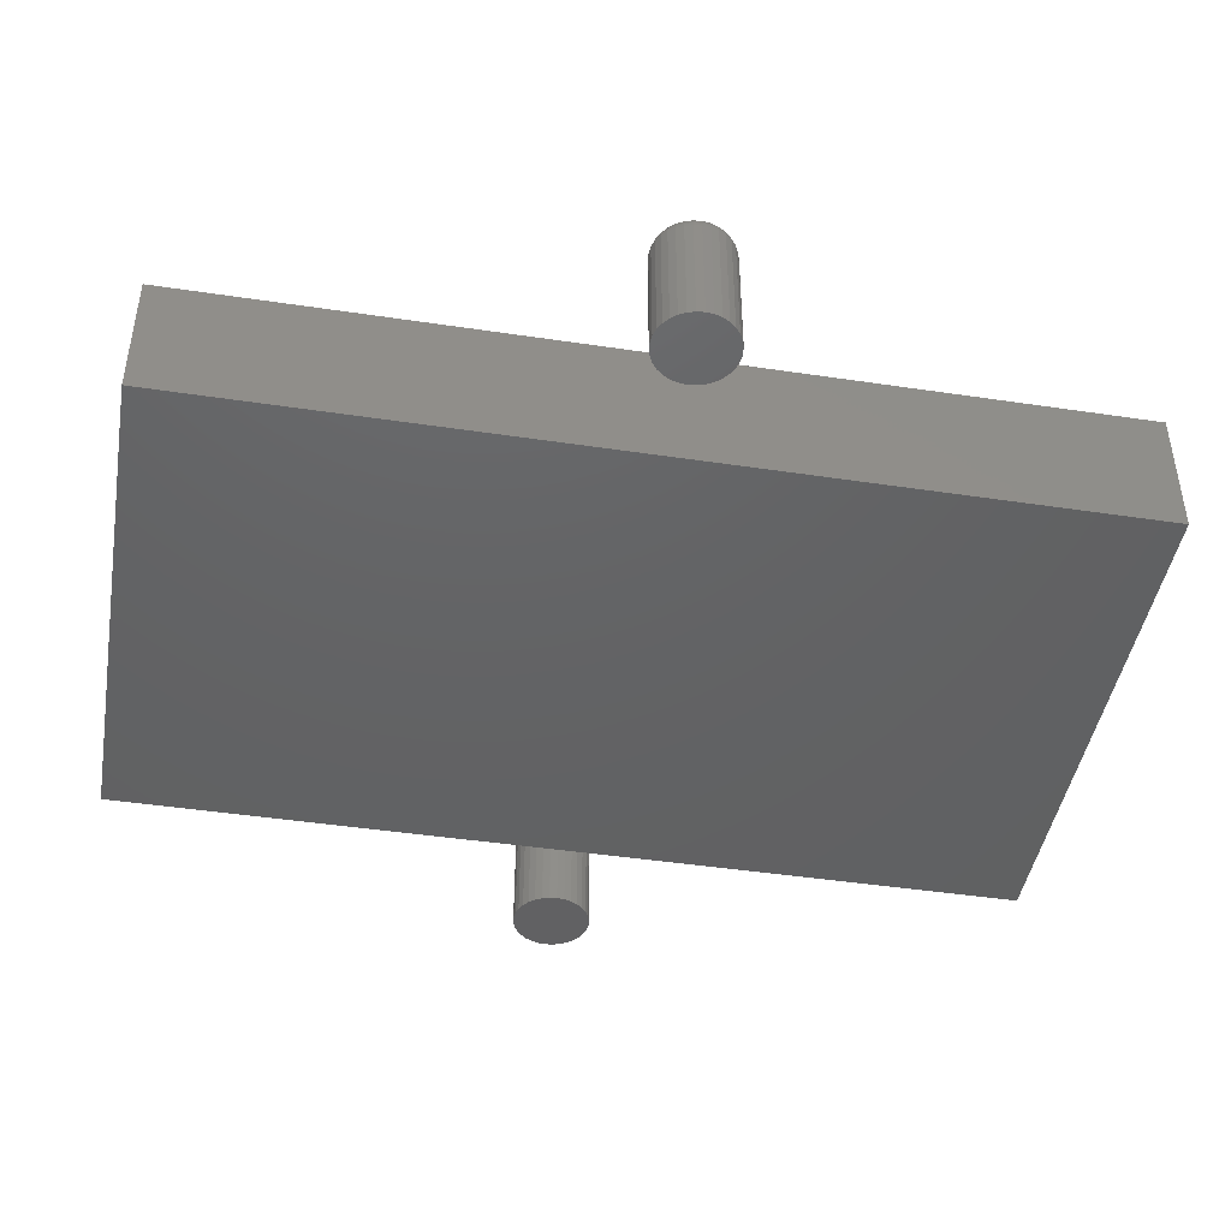
<metadata>
{"format":"stl","ext":"stl","renderer":"f3d","projection":"perspective","resolution":1024,"background":"white","views":[{"elev":-44.6,"azim":80.1,"up":"+Y"}]}
</metadata>
<code>
# stl→obj: 392 verts, 772 faces
v -0.6367 -0.2188 0.06194
v -0.612 -0.2188 0.06194
v -0.6243 -0.2188 0.06316
v -0.6485 -0.2188 0.05835
v -0.6002 -0.2188 0.05835
v -0.6594 -0.2188 0.05251
v -0.5893 -0.2188 0.05251
v -0.669 -0.2188 0.04466
v -0.5797 -0.2188 0.04466
v -0.6769 -0.2188 0.03509
v -0.5718 -0.2188 0.03509
v -0.5718 -0.2188 -0.03509
v -0.669 -0.2188 -0.04466
v -0.5797 -0.2188 -0.04466
v -0.6594 -0.2188 -0.05251
v -0.5893 -0.2188 -0.05251
v -0.6485 -0.2188 -0.05835
v -0.6002 -0.2188 -0.05835
v -0.6367 -0.2188 -0.06194
v -0.612 -0.2188 -0.06194
v -0.6243 -0.2188 -0.06316
v -0.566 -0.2188 0.02417
v -0.6827 -0.2188 0.02417
v -0.5624 -0.2188 0.01232
v -0.6863 -0.2188 0.01232
v -0.5612 -0.2188 3.289e-17
v -0.6875 -0.2188 2.32e-17
v -0.5624 -0.2188 -0.01232
v -0.6863 -0.2188 -0.01232
v -0.566 -0.2188 -0.02417
v -0.6827 -0.2188 -0.02417
v -0.6769 -0.2188 -0.03509
v -0.6243 1.388e-17 0.06316
v -0.612 1.525e-17 0.06194
v -0.6367 1.251e-17 0.06194
v -0.6485 1.119e-17 0.05835
v -0.6002 1.656e-17 0.05835
v -0.6594 9.982e-18 0.05251
v -0.5893 1.777e-17 0.05251
v -0.669 8.92e-18 0.04466
v -0.5797 1.884e-17 0.04466
v -0.6769 8.048e-18 0.03509
v -0.5718 1.971e-17 0.03509
v -0.5797 1.884e-17 -0.04466
v -0.669 8.92e-18 -0.04466
v -0.5718 1.971e-17 -0.03509
v -0.6594 9.982e-18 -0.05251
v -0.5893 1.777e-17 -0.05251
v -0.6485 1.119e-17 -0.05835
v -0.6002 1.656e-17 -0.05835
v -0.6367 1.251e-17 -0.06194
v -0.612 1.525e-17 -0.06194
v -0.6243 1.388e-17 -0.06316
v -0.6769 8.048e-18 -0.03509
v -0.6827 7.4e-18 -0.02417
v -0.566 2.036e-17 -0.02417
v -0.6863 7.001e-18 -0.01232
v -0.5624 2.075e-17 -0.01232
v -0.6875 6.866e-18 2.32e-17
v -0.5612 2.089e-17 3.289e-17
v -0.6863 7.001e-18 0.01232
v -0.5624 2.075e-17 0.01232
v -0.6827 7.4e-18 0.02417
v -0.566 2.036e-17 0.02417
v 0.6134 5.656e-18 0.02948
v 0.6194 6.321e-18 0.03129
v 0.6257 7.012e-18 0.03191
v 0.6319 7.703e-18 0.03129
v 0.6379 8.368e-18 0.02948
v 0.6079 5.044e-18 0.02653
v 0.6434 8.98e-18 0.02653
v 0.6031 4.507e-18 0.02256
v 0.6482 9.517e-18 0.02256
v 0.5991 4.066e-18 0.01773
v 0.6522 9.957e-18 0.01773
v 0.5962 3.739e-18 0.01221
v 0.6551 1.028e-17 0.01221
v 0.5944 3.538e-18 0.006225
v 0.657 1.049e-17 0.006225
v 0.6551 1.028e-17 -0.01221
v 0.5962 3.739e-18 -0.01221
v 0.657 1.049e-17 -0.006225
v 0.5991 4.066e-18 -0.01773
v 0.6522 9.957e-18 -0.01773
v 0.6031 4.507e-18 -0.02256
v 0.6482 9.517e-18 -0.02256
v 0.6079 5.044e-18 -0.02653
v 0.6434 8.98e-18 -0.02653
v 0.6134 5.656e-18 -0.02948
v 0.6379 8.368e-18 -0.02948
v 0.6194 6.321e-18 -0.03129
v 0.6257 7.012e-18 -0.03191
v 0.6319 7.703e-18 -0.03129
v 0.5944 3.538e-18 -0.006225
v 0.5938 3.469e-18 -7.978e-17
v 0.6576 1.055e-17 -2.456e-17
v 0.6888 -0.03125 -2.631e-16
v 0.6888 -0.2188 3.289e-17
v 0.6876 -0.03125 -0.01232
v 0.6876 -0.2188 -0.01232
v 0.684 -0.03125 -0.02417
v 0.684 -0.2188 -0.02417
v 0.6782 -0.03125 -0.03509
v 0.6782 -0.2188 -0.03509
v 0.6703 -0.03125 -0.04466
v 0.6703 -0.2188 -0.04466
v 0.6607 -0.03125 -0.05251
v 0.6607 -0.2188 -0.05251
v 0.6498 -0.03125 -0.05835
v 0.6498 -0.2188 -0.05835
v 0.638 -0.03125 -0.06194
v 0.638 -0.2188 -0.06194
v 0.6257 -0.03125 -0.06316
v 0.6257 -0.2188 -0.06316
v 0.6133 -0.03125 -0.06194
v 0.6133 -0.2188 -0.06194
v 0.6015 -0.03125 -0.05835
v 0.6015 -0.2188 -0.05835
v 0.5906 -0.03125 -0.05251
v 0.5906 -0.2188 -0.05251
v 0.581 -0.03125 -0.04466
v 0.581 -0.2188 -0.04466
v 0.5731 -0.03125 -0.03509
v 0.5731 -0.2188 -0.03509
v 0.5673 -0.03125 -0.02417
v 0.5673 -0.2188 -0.02417
v 0.5637 -0.03125 -0.01232
v 0.5637 -0.2188 -0.01232
v 0.5625 -0.03125 2.32e-17
v 0.5625 -0.2188 2.32e-17
v 0.5637 -0.03125 0.01232
v 0.5637 -0.2188 0.01232
v 0.5673 -0.03125 0.02417
v 0.5673 -0.2188 0.02417
v 0.5731 -0.03125 0.03509
v 0.5731 -0.2188 0.03509
v 0.581 -0.03125 0.04466
v 0.581 -0.2188 0.04466
v 0.5906 -0.03125 0.05251
v 0.5906 -0.2188 0.05251
v 0.6015 -0.03125 0.05835
v 0.6015 -0.2188 0.05835
v 0.6133 -0.03125 0.06194
v 0.6133 -0.2188 0.06194
v 0.6257 -0.03125 0.06316
v 0.6257 -0.2188 0.06316
v 0.638 -0.03125 0.06194
v 0.638 -0.2188 0.06194
v 0.6498 -0.03125 0.05835
v 0.6498 -0.2188 0.05835
v 0.6607 -0.03125 0.05251
v 0.6607 -0.2188 0.05251
v 0.6703 -0.03125 0.04466
v 0.6703 -0.2188 0.04466
v 0.6782 -0.03125 0.03509
v 0.6782 -0.2188 0.03509
v 0.684 -0.03125 0.02417
v 0.684 -0.2188 0.02417
v 0.6876 -0.03125 0.01232
v 0.6876 -0.2188 0.01232
v 0.5631 -0.02515 -7.999e-17
v 0.5643 -0.02515 0.0122
v 0.5649 -0.01929 -8.017e-17
v 0.566 -0.01929 0.01186
v 0.5678 -0.01389 -8.034e-17
v 0.5689 -0.01389 0.01129
v 0.5717 -0.009153 -8.049e-17
v 0.5727 -0.009153 0.01054
v 0.5764 -0.005267 -7.714e-17
v 0.5773 -0.005267 0.009612
v 0.5818 -0.002379 -8.07e-17
v 0.5826 -0.002379 0.008558
v 0.5877 -0.0006005 -7.729e-17
v 0.5884 -0.0006005 0.007414
v 0.687 -0.02515 0.0122
v 0.6882 -0.02515 -1.06e-17
v 0.6853 -0.01929 0.01186
v 0.6864 -0.01929 -1.425e-17
v 0.6824 -0.01389 0.01129
v 0.6835 -0.01389 -1.789e-17
v 0.6786 -0.009153 0.01054
v 0.6797 -0.009153 -2.151e-17
v 0.674 -0.005267 0.009612
v 0.6749 -0.005267 -2.51e-17
v 0.6687 -0.002379 0.008558
v 0.6695 -0.002379 -2.519e-17
v 0.6629 -0.0006005 0.007414
v 0.6637 -0.0006005 -3.566e-17
v 0.6835 -0.02515 0.02394
v 0.6818 -0.01929 0.02326
v 0.6791 -0.01389 0.02215
v 0.6756 -0.009153 0.02067
v 0.6712 -0.005267 0.01885
v 0.6662 -0.002379 0.01679
v 0.6608 -0.0006005 0.01454
v 0.6777 -0.02515 0.03476
v 0.6762 -0.01929 0.03377
v 0.6738 -0.01389 0.03216
v 0.6706 -0.009153 0.03
v 0.6666 -0.005267 0.02737
v 0.6621 -0.002379 0.02437
v 0.6573 -0.0006005 0.02111
v 0.6699 -0.02515 0.04423
v 0.6686 -0.01929 0.04298
v 0.6666 -0.01389 0.04094
v 0.6638 -0.009153 0.03819
v 0.6605 -0.005267 0.03484
v 0.6567 -0.002379 0.03102
v 0.6525 -0.0006005 0.02687
v 0.6604 -0.02515 0.05201
v 0.6594 -0.01929 0.05054
v 0.6578 -0.01389 0.04813
v 0.6557 -0.009153 0.0449
v 0.653 -0.005267 0.04097
v 0.65 -0.002379 0.03647
v 0.6468 -0.0006005 0.0316
v 0.6496 -0.02515 0.0578
v 0.6489 -0.01929 0.05615
v 0.6478 -0.01389 0.05348
v 0.6463 -0.009153 0.04989
v 0.6445 -0.005267 0.04552
v 0.6424 -0.002379 0.04053
v 0.6402 -0.0006005 0.03511
v 0.6379 -0.02515 0.06136
v 0.6375 -0.01929 0.05961
v 0.637 -0.01389 0.05678
v 0.6362 -0.009153 0.05297
v 0.6353 -0.005267 0.04832
v 0.6342 -0.002379 0.04302
v 0.6331 -0.0006005 0.03727
v 0.6257 -0.02515 0.06256
v 0.6257 -0.01929 0.06078
v 0.6257 -0.01389 0.05789
v 0.6257 -0.009153 0.054
v 0.6257 -0.005267 0.04927
v 0.6257 -0.002379 0.04387
v 0.6257 -0.0006005 0.038
v 0.6135 -0.02515 0.06136
v 0.6138 -0.01929 0.05961
v 0.6144 -0.01389 0.05678
v 0.6151 -0.009153 0.05297
v 0.616 -0.005267 0.04832
v 0.6171 -0.002379 0.04302
v 0.6182 -0.0006005 0.03727
v 0.6017 -0.02515 0.0578
v 0.6024 -0.01929 0.05615
v 0.6035 -0.01389 0.05348
v 0.605 -0.009153 0.04989
v 0.6068 -0.005267 0.04552
v 0.6089 -0.002379 0.04053
v 0.6111 -0.0006005 0.03511
v 0.5909 -0.02515 0.05201
v 0.5919 -0.01929 0.05054
v 0.5935 -0.01389 0.04813
v 0.5957 -0.009153 0.0449
v 0.5983 -0.005267 0.04097
v 0.6013 -0.002379 0.03647
v 0.6045 -0.0006005 0.0316
v 0.5814 -0.02515 0.04423
v 0.5827 -0.01929 0.04298
v 0.5847 -0.01389 0.04094
v 0.5875 -0.009153 0.03819
v 0.5908 -0.005267 0.03484
v 0.5946 -0.002379 0.03102
v 0.5988 -0.0006005 0.02687
v 0.5736 -0.02515 0.03476
v 0.5751 -0.01929 0.03377
v 0.5775 -0.01389 0.03216
v 0.5808 -0.009153 0.03
v 0.5847 -0.005267 0.02737
v 0.5892 -0.002379 0.02437
v 0.5941 -0.0006005 0.02111
v 0.5679 -0.02515 0.02394
v 0.5695 -0.01929 0.02326
v 0.5722 -0.01389 0.02215
v 0.5758 -0.009153 0.02067
v 0.5801 -0.005267 0.01885
v 0.5851 -0.002379 0.01679
v 0.5905 -0.0006005 0.01454
v 0.687 -0.02515 -0.0122
v 0.6853 -0.01929 -0.01186
v 0.6824 -0.01389 -0.01129
v 0.6786 -0.009153 -0.01054
v 0.674 -0.005267 -0.009612
v 0.6687 -0.002379 -0.008558
v 0.6629 -0.0006005 -0.007414
v 0.5643 -0.02515 -0.0122
v 0.566 -0.01929 -0.01186
v 0.5689 -0.01389 -0.01129
v 0.5727 -0.009153 -0.01054
v 0.5773 -0.005267 -0.009612
v 0.5826 -0.002379 -0.008558
v 0.5884 -0.0006005 -0.007414
v 0.5679 -0.02515 -0.02394
v 0.5695 -0.01929 -0.02326
v 0.5722 -0.01389 -0.02215
v 0.5758 -0.009153 -0.02067
v 0.5801 -0.005267 -0.01885
v 0.5851 -0.002379 -0.01679
v 0.5905 -0.0006005 -0.01454
v 0.5736 -0.02515 -0.03476
v 0.5751 -0.01929 -0.03377
v 0.5775 -0.01389 -0.03216
v 0.5808 -0.009153 -0.03
v 0.5847 -0.005267 -0.02737
v 0.5892 -0.002379 -0.02437
v 0.5941 -0.0006005 -0.02111
v 0.5814 -0.02515 -0.04423
v 0.5827 -0.01929 -0.04298
v 0.5847 -0.01389 -0.04094
v 0.5875 -0.009153 -0.03819
v 0.5908 -0.005267 -0.03484
v 0.5946 -0.002379 -0.03102
v 0.5988 -0.0006005 -0.02687
v 0.5909 -0.02515 -0.05201
v 0.5919 -0.01929 -0.05054
v 0.5935 -0.01389 -0.04813
v 0.5957 -0.009153 -0.0449
v 0.5983 -0.005267 -0.04097
v 0.6013 -0.002379 -0.03647
v 0.6045 -0.0006005 -0.0316
v 0.6017 -0.02515 -0.0578
v 0.6024 -0.01929 -0.05615
v 0.6035 -0.01389 -0.05348
v 0.605 -0.009153 -0.04989
v 0.6068 -0.005267 -0.04552
v 0.6089 -0.002379 -0.04053
v 0.6111 -0.0006005 -0.03511
v 0.6135 -0.02515 -0.06136
v 0.6138 -0.01929 -0.05961
v 0.6144 -0.01389 -0.05678
v 0.6151 -0.009153 -0.05297
v 0.616 -0.005267 -0.04832
v 0.6171 -0.002379 -0.04302
v 0.6182 -0.0006005 -0.03727
v 0.6257 -0.02515 -0.06256
v 0.6257 -0.01929 -0.06078
v 0.6257 -0.01389 -0.05789
v 0.6257 -0.009153 -0.054
v 0.6257 -0.005267 -0.04927
v 0.6257 -0.002379 -0.04387
v 0.6257 -0.0006005 -0.038
v 0.6379 -0.02515 -0.06136
v 0.6375 -0.01929 -0.05961
v 0.637 -0.01389 -0.05678
v 0.6362 -0.009153 -0.05297
v 0.6353 -0.005267 -0.04832
v 0.6342 -0.002379 -0.04302
v 0.6331 -0.0006005 -0.03727
v 0.6496 -0.02515 -0.0578
v 0.6489 -0.01929 -0.05615
v 0.6478 -0.01389 -0.05348
v 0.6463 -0.009153 -0.04989
v 0.6445 -0.005267 -0.04552
v 0.6424 -0.002379 -0.04053
v 0.6402 -0.0006005 -0.03511
v 0.6604 -0.02515 -0.05201
v 0.6594 -0.01929 -0.05054
v 0.6578 -0.01389 -0.04813
v 0.6557 -0.009153 -0.0449
v 0.653 -0.005267 -0.04097
v 0.65 -0.002379 -0.03647
v 0.6468 -0.0006005 -0.0316
v 0.6699 -0.02515 -0.04423
v 0.6686 -0.01929 -0.04298
v 0.6666 -0.01389 -0.04094
v 0.6638 -0.009153 -0.03819
v 0.6605 -0.005267 -0.03484
v 0.6567 -0.002379 -0.03102
v 0.6525 -0.0006005 -0.02687
v 0.6777 -0.02515 -0.03476
v 0.6762 -0.01929 -0.03377
v 0.6738 -0.01389 -0.03216
v 0.6706 -0.009153 -0.03
v 0.6666 -0.005267 -0.02737
v 0.6621 -0.002379 -0.02437
v 0.6573 -0.0006005 -0.02111
v 0.6835 -0.02515 -0.02394
v 0.6818 -0.01929 -0.02326
v 0.6791 -0.01389 -0.02215
v 0.6756 -0.009153 -0.02067
v 0.6712 -0.005267 -0.01885
v 0.6662 -0.002379 -0.01679
v 0.6608 -0.0006005 -0.01454
v -0.4375 -0.2188 -0.75
v 0.4309 -0.2188 -0.75
v -0.4375 -0.2188 0.75
v 0.4309 -0.2188 0.75
v -0.4375 0 -0.75
v -0.4375 1.665e-16 0.75
v 0.4309 4.821e-17 -0.75
v 0.4309 2.147e-16 0.75
f 1 2 3
f 2 1 4
f 2 4 5
f 5 4 6
f 5 6 7
f 7 6 8
f 7 8 9
f 9 8 10
f 9 10 11
f 12 13 14
f 14 13 15
f 14 15 16
f 16 15 17
f 16 17 18
f 18 17 19
f 18 19 20
f 20 19 21
f 11 10 22
f 22 10 23
f 22 23 24
f 24 23 25
f 24 25 26
f 26 25 27
f 26 27 28
f 28 27 29
f 28 29 30
f 30 29 31
f 30 31 12
f 12 31 32
f 12 32 13
f 33 34 35
f 36 35 34
f 37 36 34
f 38 36 37
f 39 38 37
f 40 38 39
f 41 40 39
f 42 40 41
f 43 42 41
f 44 45 46
f 47 45 44
f 48 47 44
f 49 47 48
f 50 49 48
f 51 49 50
f 52 51 50
f 53 51 52
f 45 54 46
f 46 54 55
f 46 55 56
f 56 55 57
f 56 57 58
f 58 57 59
f 58 59 60
f 60 59 61
f 60 61 62
f 62 61 63
f 62 63 64
f 64 63 42
f 64 42 43
f 60 26 58
f 58 26 28
f 58 28 56
f 56 28 30
f 56 30 46
f 46 30 12
f 46 12 44
f 44 12 14
f 44 14 48
f 48 14 16
f 48 16 50
f 50 16 18
f 50 18 52
f 52 18 20
f 52 20 53
f 53 20 21
f 53 21 51
f 51 21 19
f 51 19 49
f 49 19 17
f 49 17 47
f 47 17 15
f 47 15 45
f 45 15 13
f 45 13 54
f 54 13 32
f 54 32 55
f 55 32 31
f 55 31 57
f 57 31 29
f 57 29 59
f 59 29 27
f 59 27 61
f 61 27 25
f 61 25 63
f 63 25 23
f 63 23 42
f 42 23 10
f 42 10 40
f 40 10 8
f 40 8 38
f 38 8 6
f 38 6 36
f 36 6 4
f 36 4 35
f 35 4 1
f 35 1 33
f 33 1 3
f 33 3 34
f 34 3 2
f 34 2 37
f 37 2 5
f 37 5 39
f 39 5 7
f 39 7 41
f 41 7 9
f 41 9 43
f 43 9 11
f 43 11 64
f 64 11 22
f 64 22 62
f 62 22 24
f 62 24 60
f 60 24 26
f 65 66 67
f 65 67 68
f 69 65 68
f 70 65 69
f 71 70 69
f 72 70 71
f 73 72 71
f 74 72 73
f 75 74 73
f 76 74 75
f 77 76 75
f 78 76 77
f 79 78 77
f 80 81 82
f 83 81 80
f 84 83 80
f 85 83 84
f 86 85 84
f 87 85 86
f 88 87 86
f 89 87 88
f 90 89 88
f 91 89 90
f 92 91 90
f 93 92 90
f 81 94 82
f 82 94 95
f 82 95 96
f 96 95 78
f 96 78 79
f 97 98 99
f 99 98 100
f 99 100 101
f 101 100 102
f 101 102 103
f 103 102 104
f 103 104 105
f 105 104 106
f 105 106 107
f 107 106 108
f 107 108 109
f 109 108 110
f 109 110 111
f 111 110 112
f 111 112 113
f 113 112 114
f 113 114 115
f 115 114 116
f 115 116 117
f 117 116 118
f 117 118 119
f 119 118 120
f 119 120 121
f 121 120 122
f 121 122 123
f 123 122 124
f 123 124 125
f 125 124 126
f 125 126 127
f 127 126 128
f 127 128 129
f 129 128 130
f 129 130 131
f 131 130 132
f 131 132 133
f 133 132 134
f 133 134 135
f 135 134 136
f 135 136 137
f 137 136 138
f 137 138 139
f 139 138 140
f 139 140 141
f 141 140 142
f 141 142 143
f 143 142 144
f 143 144 145
f 145 144 146
f 145 146 147
f 147 146 148
f 147 148 149
f 149 148 150
f 149 150 151
f 151 150 152
f 151 152 153
f 153 152 154
f 153 154 155
f 155 154 156
f 155 156 157
f 157 156 158
f 157 158 159
f 159 158 160
f 159 160 97
f 97 160 98
f 129 131 161
f 161 131 162
f 161 162 163
f 163 162 164
f 163 164 165
f 165 164 166
f 165 166 167
f 167 166 168
f 167 168 169
f 169 168 170
f 169 170 171
f 171 170 172
f 171 172 173
f 173 172 174
f 173 174 95
f 95 174 78
f 159 97 175
f 175 97 176
f 175 176 177
f 177 176 178
f 177 178 179
f 179 178 180
f 179 180 181
f 181 180 182
f 181 182 183
f 183 182 184
f 183 184 185
f 185 184 186
f 185 186 187
f 187 186 188
f 187 188 79
f 79 188 96
f 157 159 189
f 189 159 175
f 189 175 190
f 190 175 177
f 190 177 191
f 191 177 179
f 191 179 192
f 192 179 181
f 192 181 193
f 193 181 183
f 193 183 194
f 194 183 185
f 194 185 195
f 195 185 187
f 195 187 77
f 77 187 79
f 155 157 196
f 196 157 189
f 196 189 197
f 197 189 190
f 197 190 198
f 198 190 191
f 198 191 199
f 199 191 192
f 199 192 200
f 200 192 193
f 200 193 201
f 201 193 194
f 201 194 202
f 202 194 195
f 202 195 75
f 75 195 77
f 153 155 203
f 203 155 196
f 203 196 204
f 204 196 197
f 204 197 205
f 205 197 198
f 205 198 206
f 206 198 199
f 206 199 207
f 207 199 200
f 207 200 208
f 208 200 201
f 208 201 209
f 209 201 202
f 209 202 73
f 73 202 75
f 151 153 210
f 210 153 203
f 210 203 211
f 211 203 204
f 211 204 212
f 212 204 205
f 212 205 213
f 213 205 206
f 213 206 214
f 214 206 207
f 214 207 215
f 215 207 208
f 215 208 216
f 216 208 209
f 216 209 71
f 71 209 73
f 149 151 217
f 217 151 210
f 217 210 218
f 218 210 211
f 218 211 219
f 219 211 212
f 219 212 220
f 220 212 213
f 220 213 221
f 221 213 214
f 221 214 222
f 222 214 215
f 222 215 223
f 223 215 216
f 223 216 69
f 69 216 71
f 147 149 224
f 224 149 217
f 224 217 225
f 225 217 218
f 225 218 226
f 226 218 219
f 226 219 227
f 227 219 220
f 227 220 228
f 228 220 221
f 228 221 229
f 229 221 222
f 229 222 230
f 230 222 223
f 230 223 68
f 68 223 69
f 145 147 231
f 231 147 224
f 231 224 232
f 232 224 225
f 232 225 233
f 233 225 226
f 233 226 234
f 234 226 227
f 234 227 235
f 235 227 228
f 235 228 236
f 236 228 229
f 236 229 237
f 237 229 230
f 237 230 67
f 67 230 68
f 143 145 238
f 238 145 231
f 238 231 239
f 239 231 232
f 239 232 240
f 240 232 233
f 240 233 241
f 241 233 234
f 241 234 242
f 242 234 235
f 242 235 243
f 243 235 236
f 243 236 244
f 244 236 237
f 244 237 66
f 66 237 67
f 141 143 245
f 245 143 238
f 245 238 246
f 246 238 239
f 246 239 247
f 247 239 240
f 247 240 248
f 248 240 241
f 248 241 249
f 249 241 242
f 249 242 250
f 250 242 243
f 250 243 251
f 251 243 244
f 251 244 65
f 65 244 66
f 139 141 252
f 252 141 245
f 252 245 253
f 253 245 246
f 253 246 254
f 254 246 247
f 254 247 255
f 255 247 248
f 255 248 256
f 256 248 249
f 256 249 257
f 257 249 250
f 257 250 258
f 258 250 251
f 258 251 70
f 70 251 65
f 137 139 259
f 259 139 252
f 259 252 260
f 260 252 253
f 260 253 261
f 261 253 254
f 261 254 262
f 262 254 255
f 262 255 263
f 263 255 256
f 263 256 264
f 264 256 257
f 264 257 265
f 265 257 258
f 265 258 72
f 72 258 70
f 135 137 266
f 266 137 259
f 266 259 267
f 267 259 260
f 267 260 268
f 268 260 261
f 268 261 269
f 269 261 262
f 269 262 270
f 270 262 263
f 270 263 271
f 271 263 264
f 271 264 272
f 272 264 265
f 272 265 74
f 74 265 72
f 133 135 273
f 273 135 266
f 273 266 274
f 274 266 267
f 274 267 275
f 275 267 268
f 275 268 276
f 276 268 269
f 276 269 277
f 277 269 270
f 277 270 278
f 278 270 271
f 278 271 279
f 279 271 272
f 279 272 76
f 76 272 74
f 131 133 162
f 162 133 273
f 162 273 164
f 164 273 274
f 164 274 166
f 166 274 275
f 166 275 168
f 168 275 276
f 168 276 170
f 170 276 277
f 170 277 172
f 172 277 278
f 172 278 174
f 174 278 279
f 174 279 78
f 78 279 76
f 97 99 176
f 176 99 280
f 176 280 178
f 178 280 281
f 178 281 180
f 180 281 282
f 180 282 182
f 182 282 283
f 182 283 184
f 184 283 284
f 184 284 186
f 186 284 285
f 186 285 188
f 188 285 286
f 188 286 96
f 96 286 82
f 127 129 287
f 287 129 161
f 287 161 288
f 288 161 163
f 288 163 289
f 289 163 165
f 289 165 290
f 290 165 167
f 290 167 291
f 291 167 169
f 291 169 292
f 292 169 171
f 292 171 293
f 293 171 173
f 293 173 94
f 94 173 95
f 125 127 294
f 294 127 287
f 294 287 295
f 295 287 288
f 295 288 296
f 296 288 289
f 296 289 297
f 297 289 290
f 297 290 298
f 298 290 291
f 298 291 299
f 299 291 292
f 299 292 300
f 300 292 293
f 300 293 81
f 81 293 94
f 123 125 301
f 301 125 294
f 301 294 302
f 302 294 295
f 302 295 303
f 303 295 296
f 303 296 304
f 304 296 297
f 304 297 305
f 305 297 298
f 305 298 306
f 306 298 299
f 306 299 307
f 307 299 300
f 307 300 83
f 83 300 81
f 121 123 308
f 308 123 301
f 308 301 309
f 309 301 302
f 309 302 310
f 310 302 303
f 310 303 311
f 311 303 304
f 311 304 312
f 312 304 305
f 312 305 313
f 313 305 306
f 313 306 314
f 314 306 307
f 314 307 85
f 85 307 83
f 119 121 315
f 315 121 308
f 315 308 316
f 316 308 309
f 316 309 317
f 317 309 310
f 317 310 318
f 318 310 311
f 318 311 319
f 319 311 312
f 319 312 320
f 320 312 313
f 320 313 321
f 321 313 314
f 321 314 87
f 87 314 85
f 117 119 322
f 322 119 315
f 322 315 323
f 323 315 316
f 323 316 324
f 324 316 317
f 324 317 325
f 325 317 318
f 325 318 326
f 326 318 319
f 326 319 327
f 327 319 320
f 327 320 328
f 328 320 321
f 328 321 89
f 89 321 87
f 115 117 329
f 329 117 322
f 329 322 330
f 330 322 323
f 330 323 331
f 331 323 324
f 331 324 332
f 332 324 325
f 332 325 333
f 333 325 326
f 333 326 334
f 334 326 327
f 334 327 335
f 335 327 328
f 335 328 91
f 91 328 89
f 113 115 336
f 336 115 329
f 336 329 337
f 337 329 330
f 337 330 338
f 338 330 331
f 338 331 339
f 339 331 332
f 339 332 340
f 340 332 333
f 340 333 341
f 341 333 334
f 341 334 342
f 342 334 335
f 342 335 92
f 92 335 91
f 111 113 343
f 343 113 336
f 343 336 344
f 344 336 337
f 344 337 345
f 345 337 338
f 345 338 346
f 346 338 339
f 346 339 347
f 347 339 340
f 347 340 348
f 348 340 341
f 348 341 349
f 349 341 342
f 349 342 93
f 93 342 92
f 109 111 350
f 350 111 343
f 350 343 351
f 351 343 344
f 351 344 352
f 352 344 345
f 352 345 353
f 353 345 346
f 353 346 354
f 354 346 347
f 354 347 355
f 355 347 348
f 355 348 356
f 356 348 349
f 356 349 90
f 90 349 93
f 107 109 357
f 357 109 350
f 357 350 358
f 358 350 351
f 358 351 359
f 359 351 352
f 359 352 360
f 360 352 353
f 360 353 361
f 361 353 354
f 361 354 362
f 362 354 355
f 362 355 363
f 363 355 356
f 363 356 88
f 88 356 90
f 105 107 364
f 364 107 357
f 364 357 365
f 365 357 358
f 365 358 366
f 366 358 359
f 366 359 367
f 367 359 360
f 367 360 368
f 368 360 361
f 368 361 369
f 369 361 362
f 369 362 370
f 370 362 363
f 370 363 86
f 86 363 88
f 103 105 371
f 371 105 364
f 371 364 372
f 372 364 365
f 372 365 373
f 373 365 366
f 373 366 374
f 374 366 367
f 374 367 375
f 375 367 368
f 375 368 376
f 376 368 369
f 376 369 377
f 377 369 370
f 377 370 84
f 84 370 86
f 101 103 378
f 378 103 371
f 378 371 379
f 379 371 372
f 379 372 380
f 380 372 373
f 380 373 381
f 381 373 374
f 381 374 382
f 382 374 375
f 382 375 383
f 383 375 376
f 383 376 384
f 384 376 377
f 384 377 80
f 80 377 84
f 99 101 280
f 280 101 378
f 280 378 281
f 281 378 379
f 281 379 282
f 282 379 380
f 282 380 283
f 283 380 381
f 283 381 284
f 284 381 382
f 284 382 285
f 285 382 383
f 285 383 286
f 286 383 384
f 286 384 82
f 82 384 80
f 144 148 146
f 148 144 142
f 148 142 150
f 150 142 140
f 150 140 152
f 152 140 138
f 152 138 154
f 154 138 136
f 154 136 156
f 104 122 106
f 106 122 120
f 106 120 108
f 108 120 118
f 108 118 110
f 110 118 116
f 110 116 112
f 112 116 114
f 156 136 158
f 158 136 134
f 158 134 160
f 160 134 132
f 160 132 98
f 98 132 130
f 98 130 100
f 100 130 128
f 100 128 102
f 102 128 126
f 102 126 104
f 104 126 124
f 104 124 122
f 385 386 387
f 387 386 388
f 389 390 391
f 391 390 392
f 387 390 385
f 385 390 389
f 388 392 387
f 387 392 390
f 386 391 388
f 388 391 392
f 385 389 386
f 386 389 391

</code>
